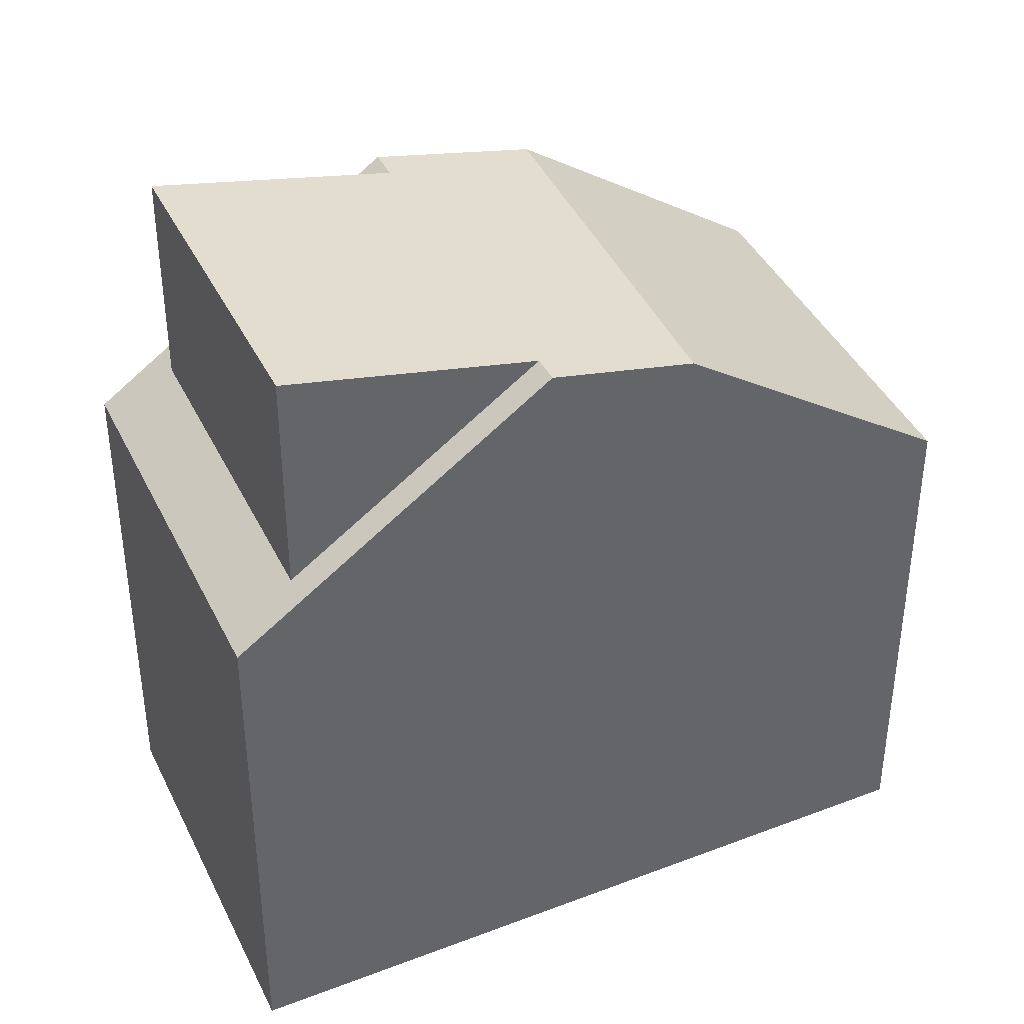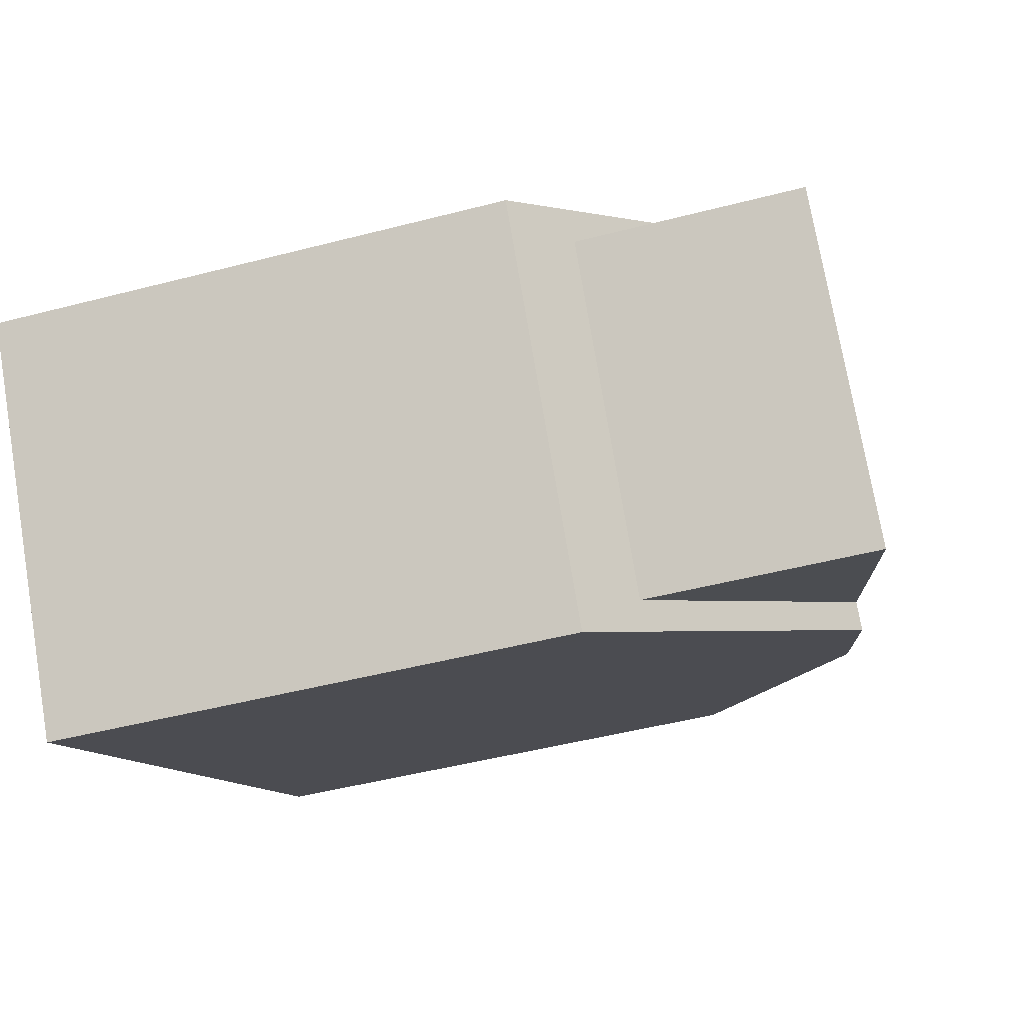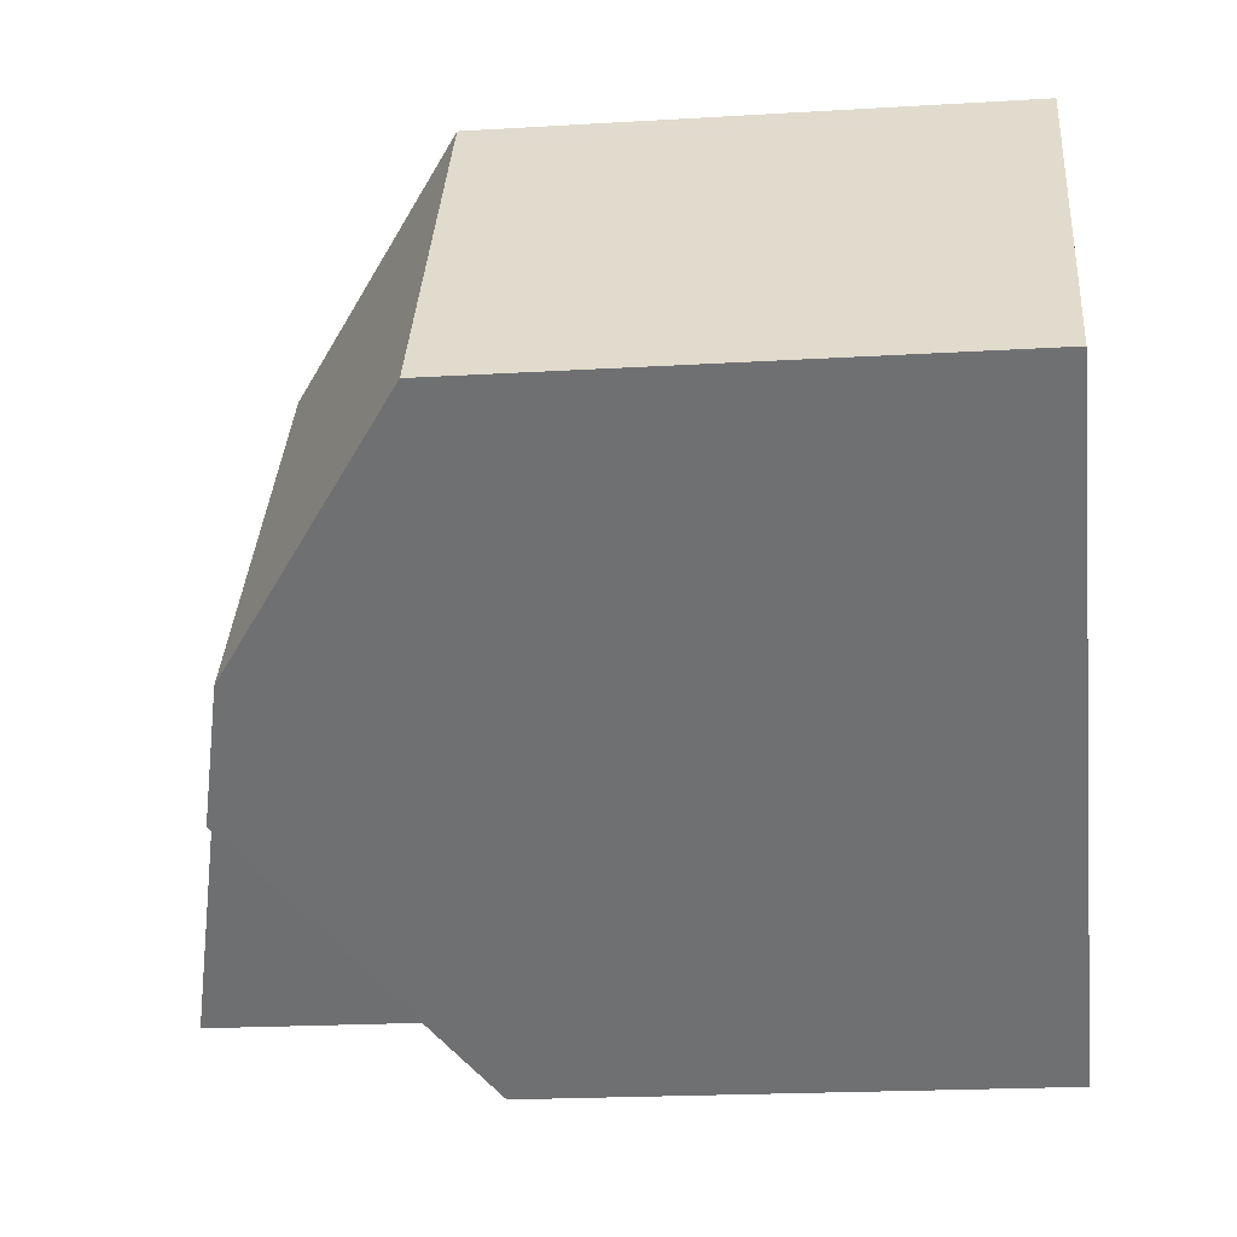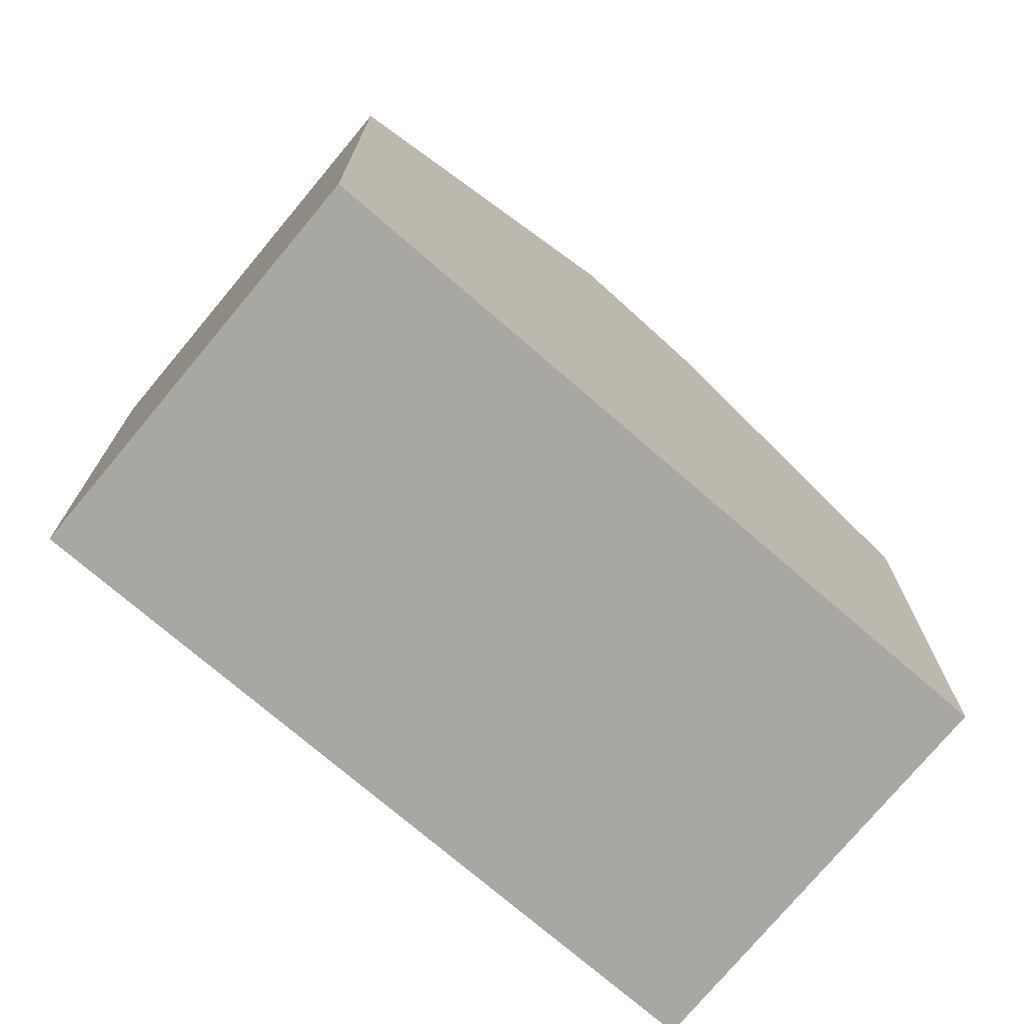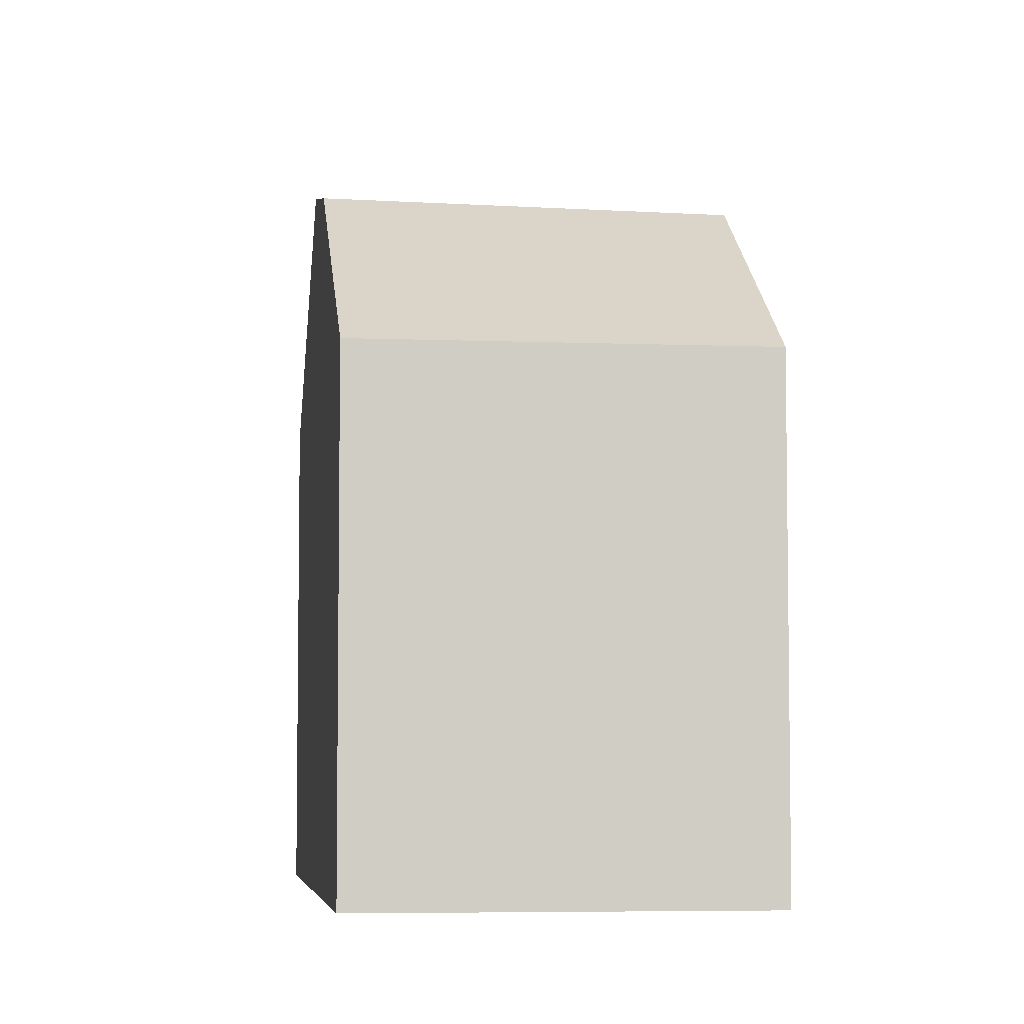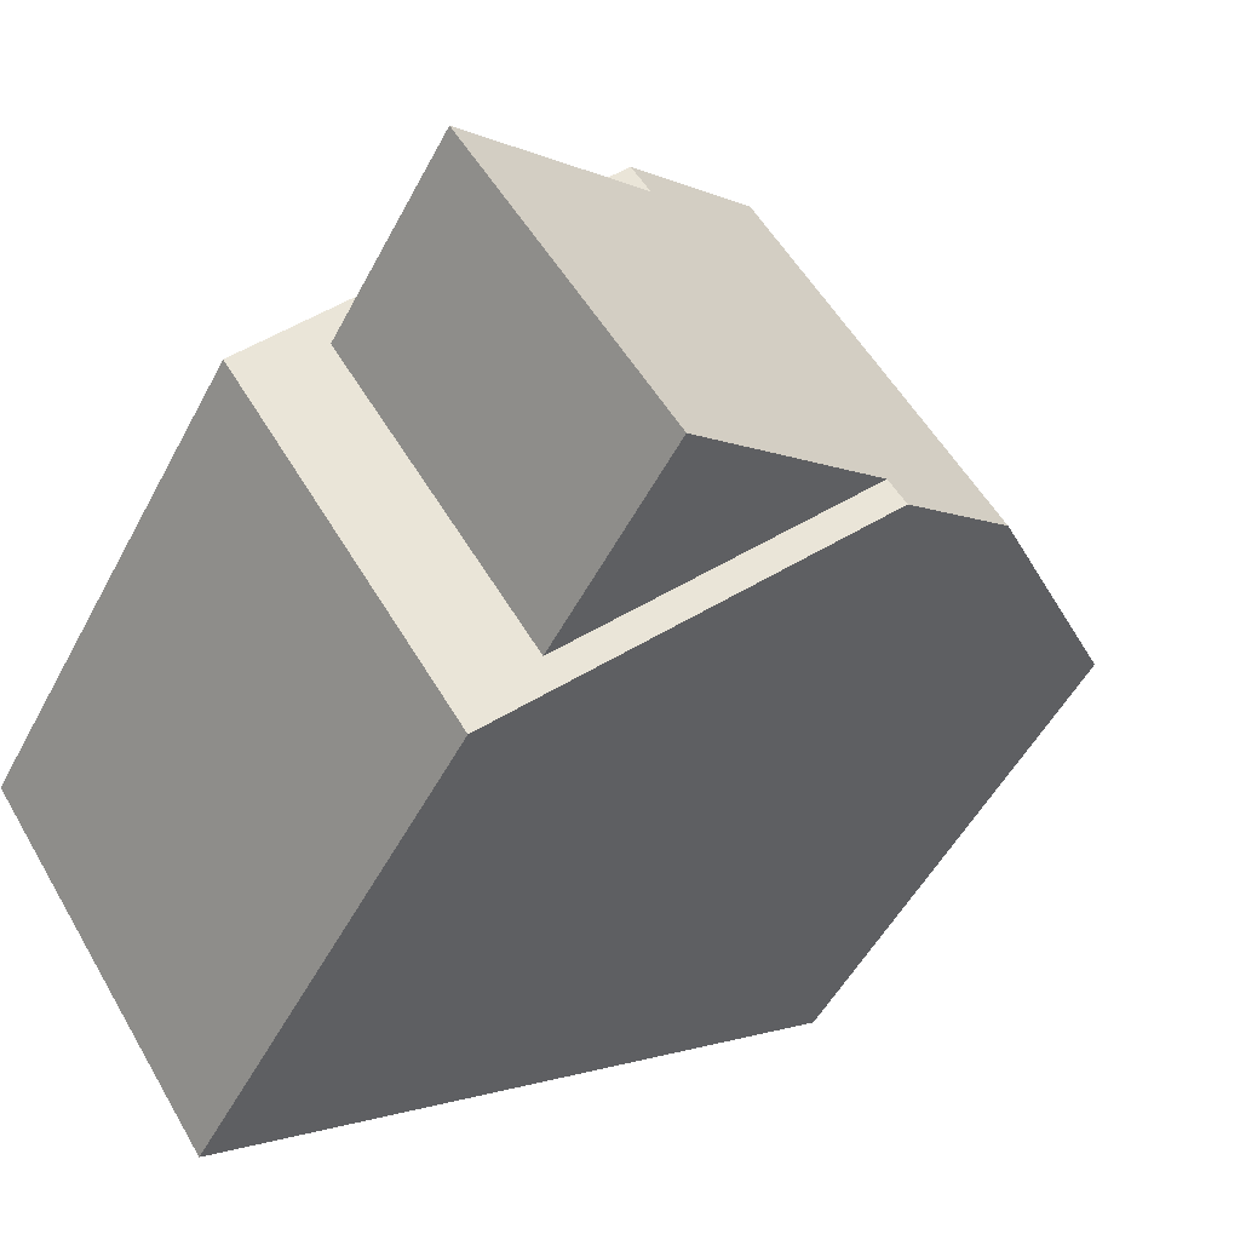
<metadata>
{"format":"obj","ext":"obj","renderer":"f3d","projection":"perspective","resolution":1024,"background":"white","views":[{"elev":40.8,"azim":10.0,"up":"+Z"},{"elev":-46.7,"azim":-73.4,"up":"+Y"},{"elev":-20.3,"azim":96.3,"up":"+Y"},{"elev":-74.7,"azim":-5.7,"up":"+Z"},{"elev":-5.5,"azim":117.6,"up":"+Z"},{"elev":-51.9,"azim":-27.3,"up":"+Y"}]}
</metadata>
<code>
v -745.1 -1775 5.622
v -742.6 -1778 5.63
v -751.7 -1779 5.618
v -749.2 -1783 5.643
v -747.4 -1776 7.589
v -745 -1780 7.707
v -746.4 -1781 8.048
v -748.9 -1777 7.978
v -745 -1780 7.707
v -747.4 -1776 7.589
v -748.9 -1777 7.978
v -746.4 -1781 8.048
v -748.7 -1778 7.984
v -746.5 -1781 8.043
v -742.8 -1779 5.847
v -745.3 -1775 5.841
v -747.2 -1777 7.598
v -748.7 -1778 7.984
v -745.1 -1775 5.841
v -744.9 -1775 5.623
v -751.5 -1780 5.62
v -748.7 -1778 7.984
v -750.9 -1779 6.123
v -750.9 -1779 8.56
v -747.2 -1777 7.598
v -743 -1778 5.847
v -742.7 -1778 5.629
v -749.4 -1783 5.641
v -746.5 -1781 8.043
v -748.8 -1782 6.142
v -748.8 -1782 8.632
v -745.2 -1780 7.699
v -745.2 -1780 7.699
v -746.5 -1781 8.043
v -748.8 -1782 6.142
v -748.6 -1783 6.144
v -750.9 -1779 8.56
v -750.9 -1779 8.56
v -750.9 -1779 6.123
v -748.8 -1782 8.632
v -748.8 -1782 6.142
v -751.1 -1779 6.121
v -750.9 -1779 6.123
v -748.8 -1782 8.632
v -749 -1783 5.981
v -748.8 -1783 5.983
v -751.3 -1779 5.96
v -751.1 -1779 5.961
v -744.9 -1775 5.623
v -745.1 -1775 5.622
v -745.1 -1775 8.882e-16
v -744.9 -1775 0
v -742.8 -1779 5.847
v -742.6 -1778 5.63
v -742.6 -1778 0
v -742.8 -1779 0
v -751.3 -1779 5.96
v -751.7 -1779 5.618
v -751.7 -1779 0
v -751.3 -1779 0
v -749.4 -1783 5.641
v -749.2 -1783 5.643
v -749.2 -1783 0
v -749.4 -1783 0
v -746.4 -1781 8.048
v -745 -1780 7.707
v -745 -1780 0
v -746.4 -1781 0
v -747.4 -1776 7.589
v -748.9 -1777 7.978
v -748.9 -1777 0
v -747.4 -1776 0
v -745.3 -1775 5.841
v -747.4 -1776 7.589
v -747.4 -1776 0
v -745.3 -1775 0
v -748.6 -1783 6.144
v -746.4 -1781 8.048
v -746.4 -1781 0
v -748.6 -1783 0
v -745 -1780 7.707
v -742.8 -1779 5.847
v -742.8 -1779 0
v -745 -1780 0
v -745.1 -1775 5.622
v -745.3 -1775 5.841
v -745.3 -1775 0
v -745.1 -1775 8.882e-16
v -742.7 -1778 5.629
v -744.9 -1775 5.623
v -744.9 -1775 0
v -742.7 -1778 0
v -751.7 -1779 5.618
v -751.5 -1780 5.62
v -751.5 -1780 0
v -751.7 -1779 0
v -742.6 -1778 5.63
v -742.7 -1778 5.629
v -742.7 -1778 0
v -742.6 -1778 0
v -751.5 -1780 5.62
v -749.4 -1783 5.641
v -749.4 -1783 0
v -751.5 -1780 0
v -748.8 -1783 5.983
v -748.6 -1783 6.144
v -748.6 -1783 0
v -748.8 -1783 0
v -748.9 -1777 7.978
v -751.1 -1779 6.121
v -751.1 -1779 8.882e-16
v -748.9 -1777 0
v -749.2 -1783 5.643
v -748.8 -1783 5.983
v -748.8 -1783 0
v -749.2 -1783 0
v -751.1 -1779 6.121
v -751.3 -1779 5.96
v -751.3 -1779 0
v -751.1 -1779 8.882e-16
v -751.7 -1779 0
v -745.1 -1775 0
v -742.6 -1778 0
v -749.2 -1783 0
f 18 8 5 17
f 27 2 15 26
f 46 4 28 45
f 26 15 9 32
f 34 18 17 33
f 19 16 1 20
f 48 21 3 47
f 37 18 34 44
f 25 10 16 19
f 26 19 20 27
f 45 28 21 48
f 30 23 24 31
f 32 25 19 26
f 33 6 7 34
f 35 29 12 36
f 38 13 39
f 40 14 41
f 42 11 22 43
f 45 35 36 46
f 47 42 43 48
f 48 43 35 45
f 50 51 52 49
f 54 55 56 53
f 58 59 60 57
f 62 63 64 61
f 66 67 68 65
f 70 71 72 69
f 74 75 76 73
f 78 79 80 77
f 82 83 84 81
f 86 87 88 85
f 90 91 92 89
f 94 95 96 93
f 98 99 100 97
f 102 103 104 101
f 106 107 108 105
f 110 111 112 109
f 114 115 116 113
f 118 119 120 117
f 122 123 124 121

</code>
